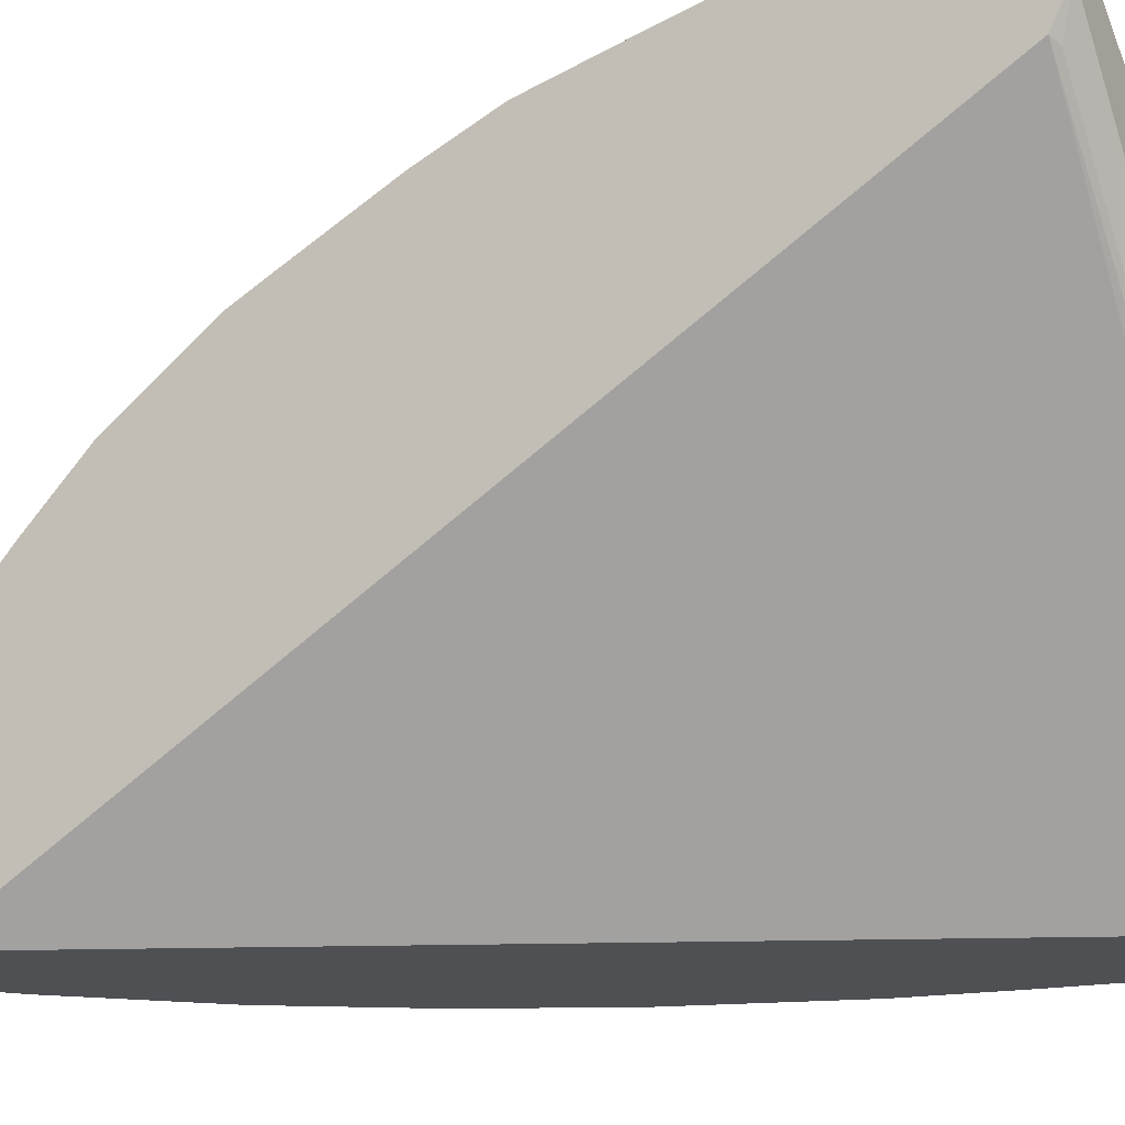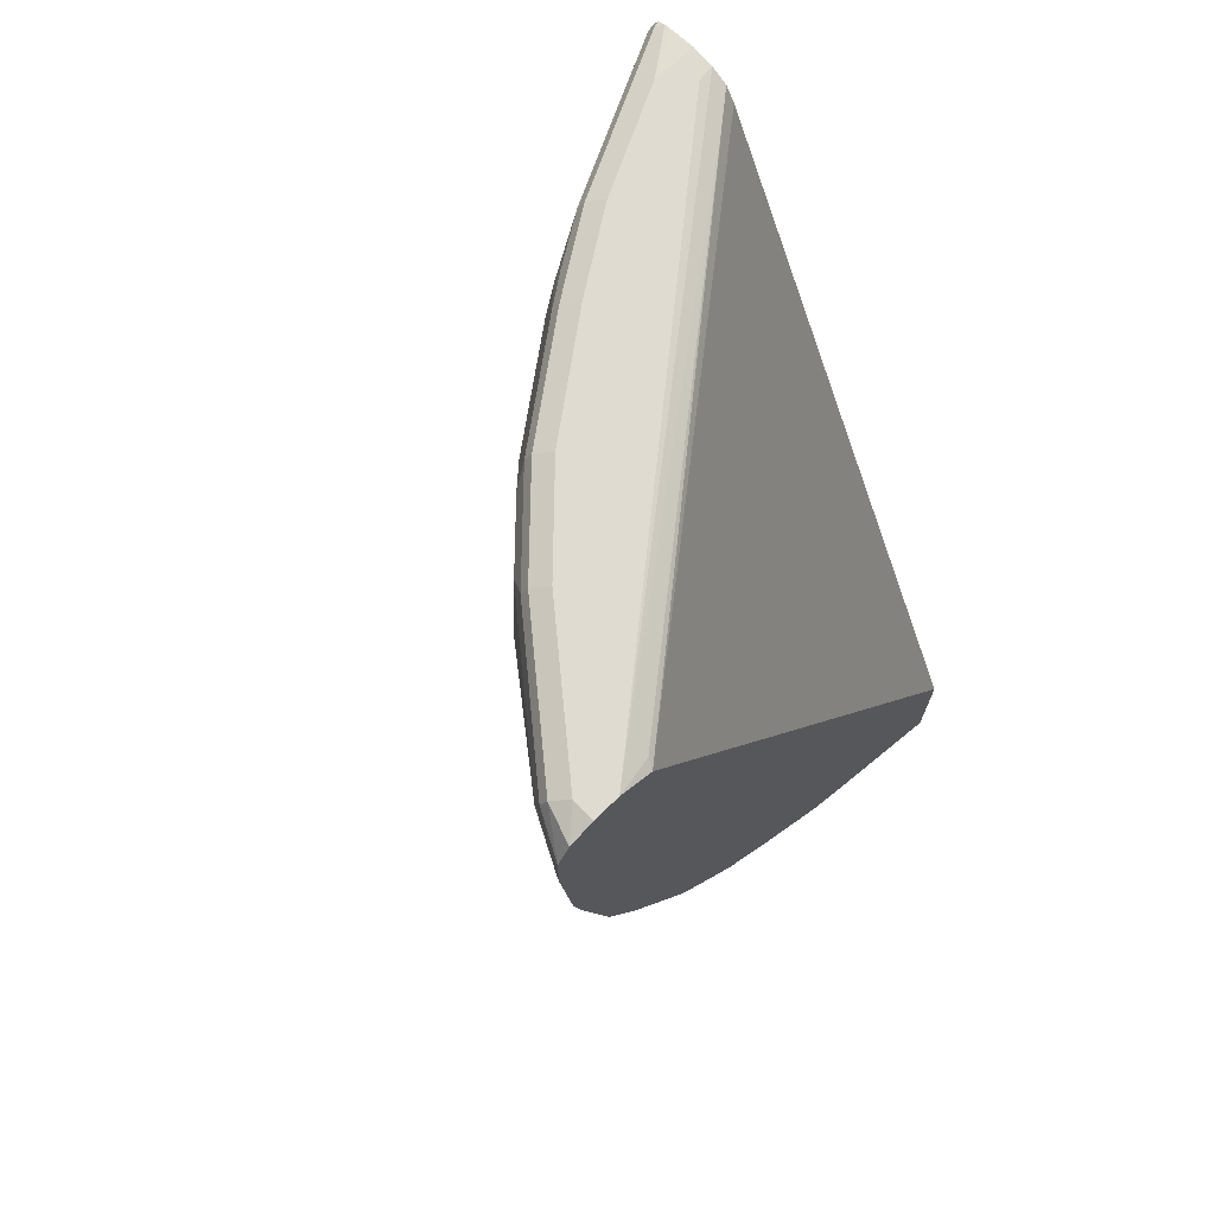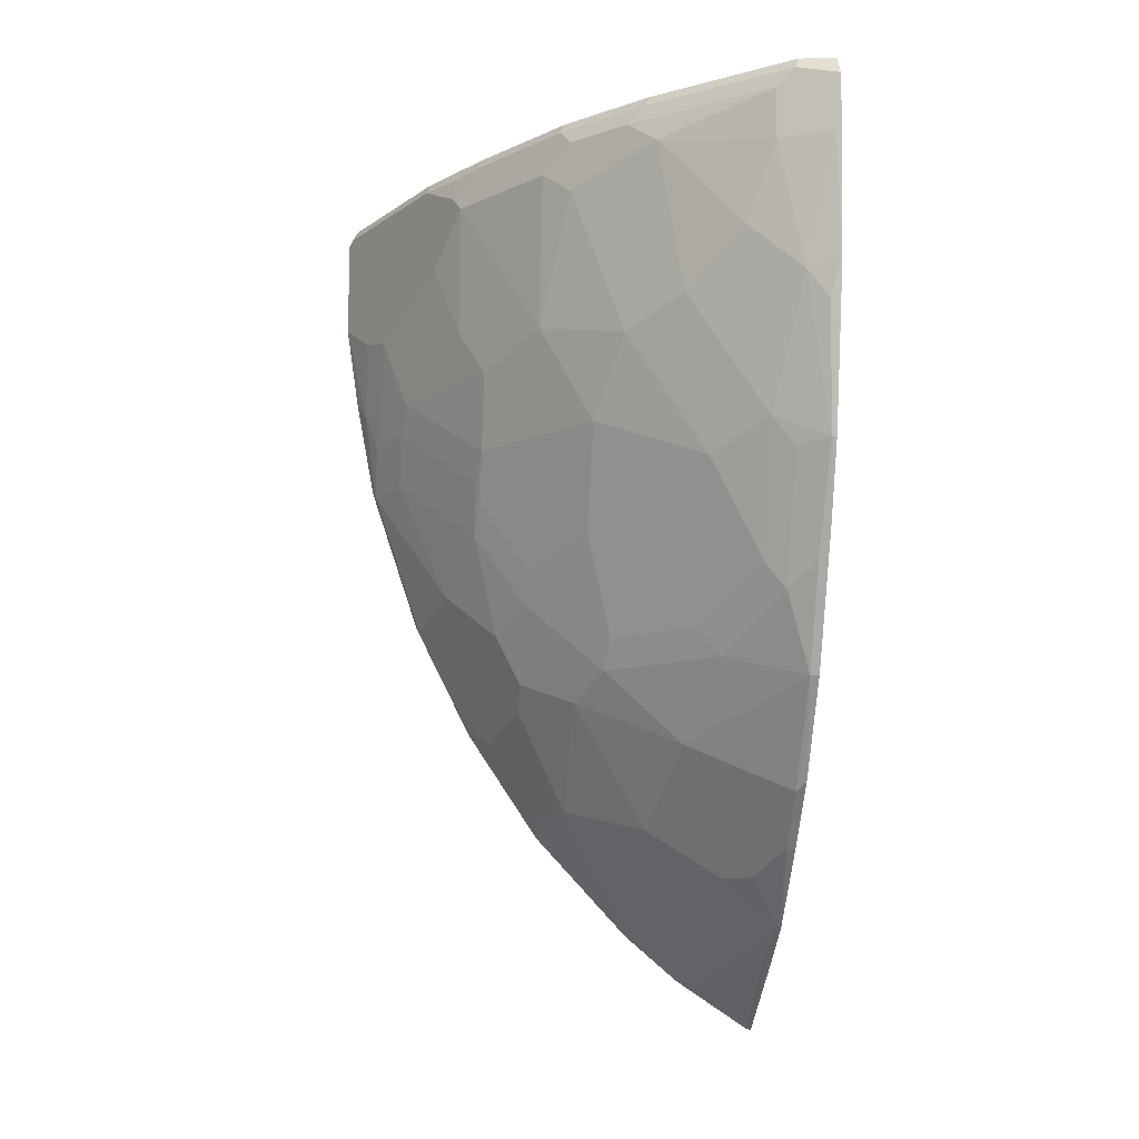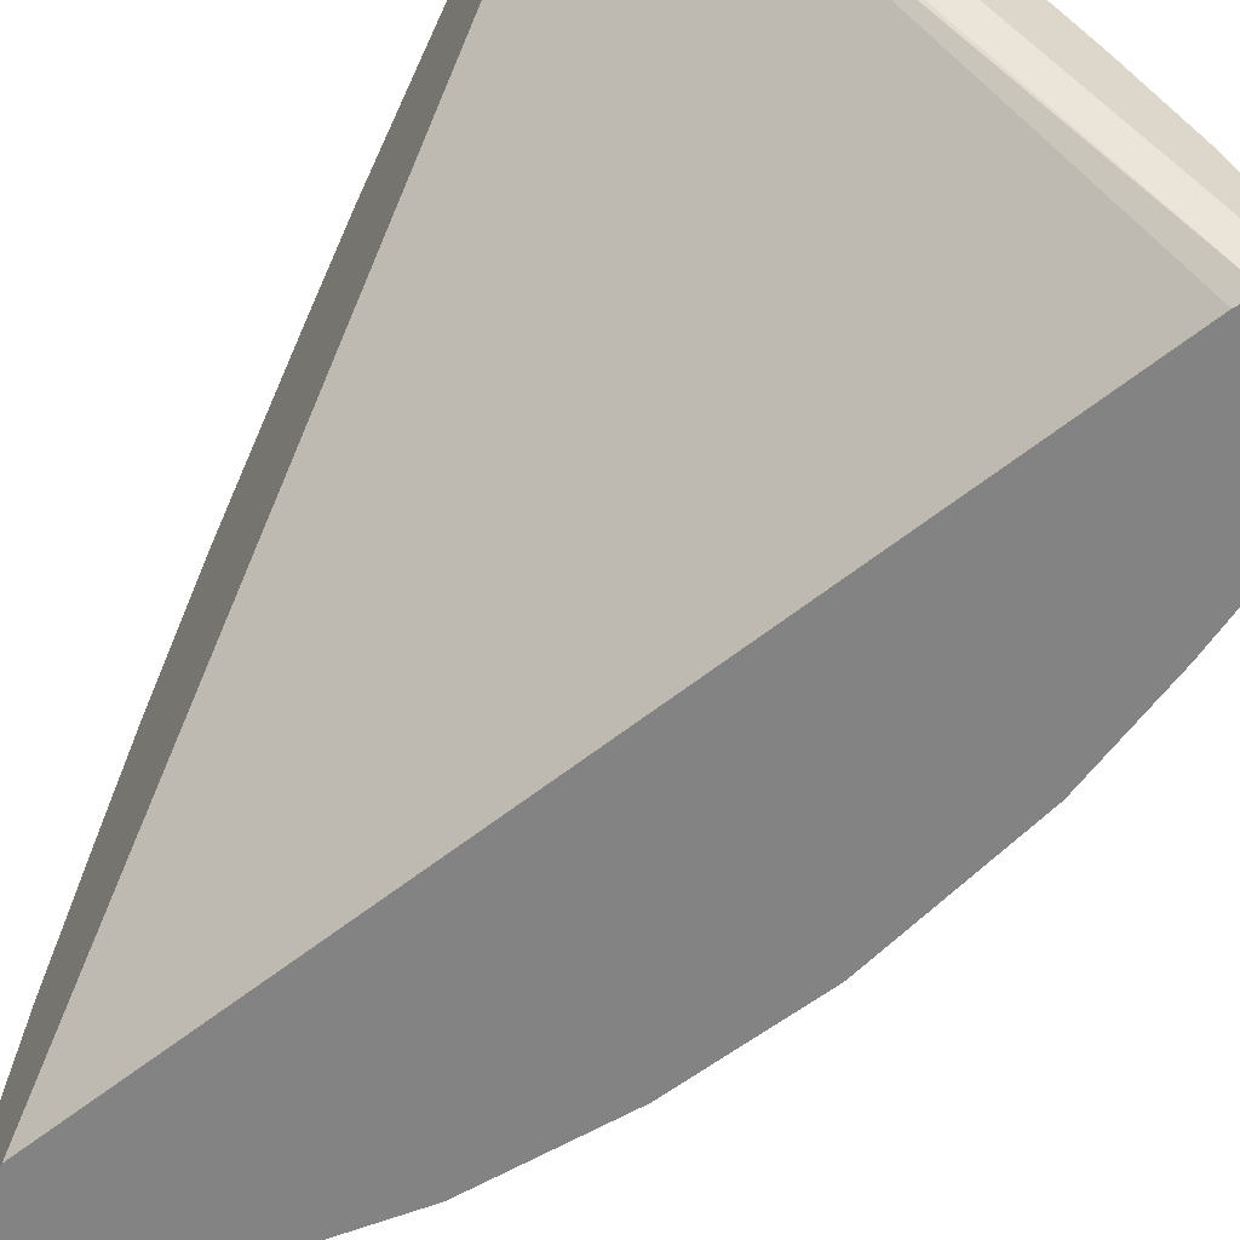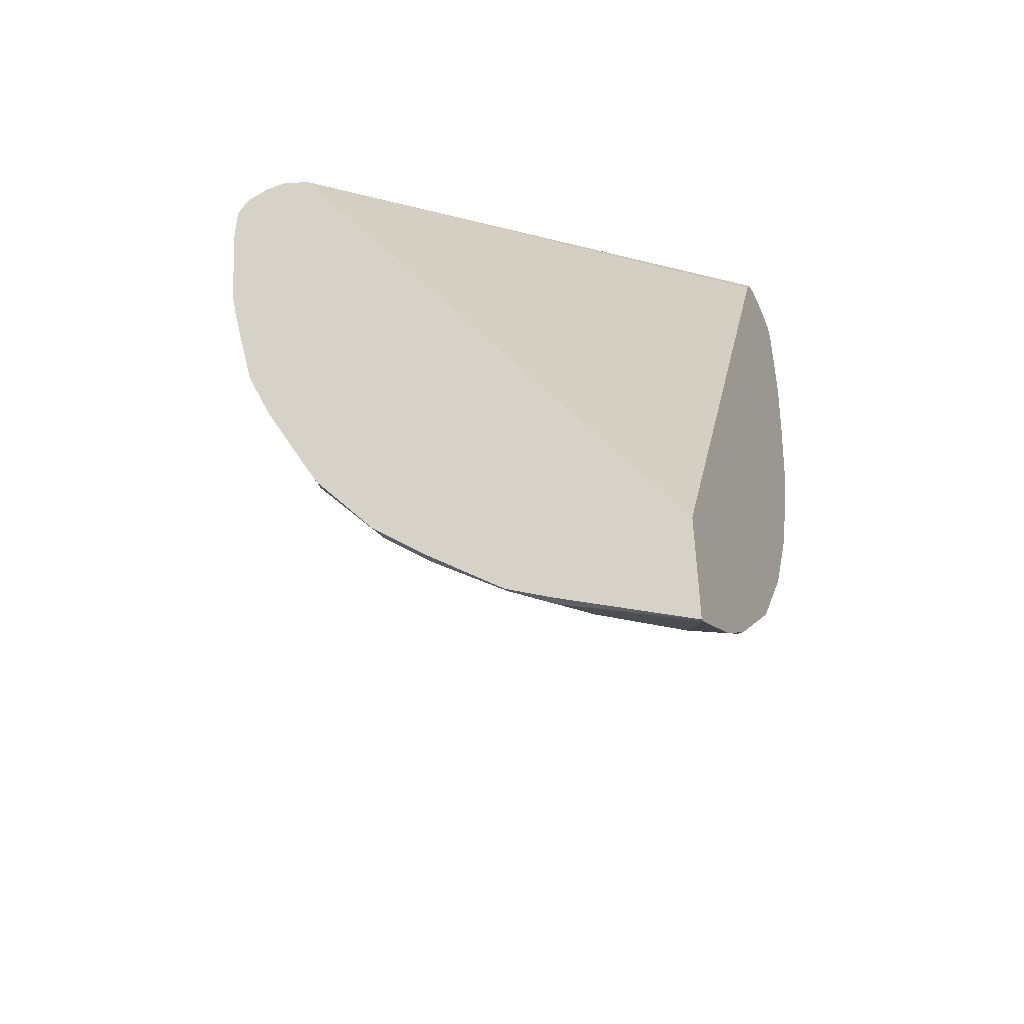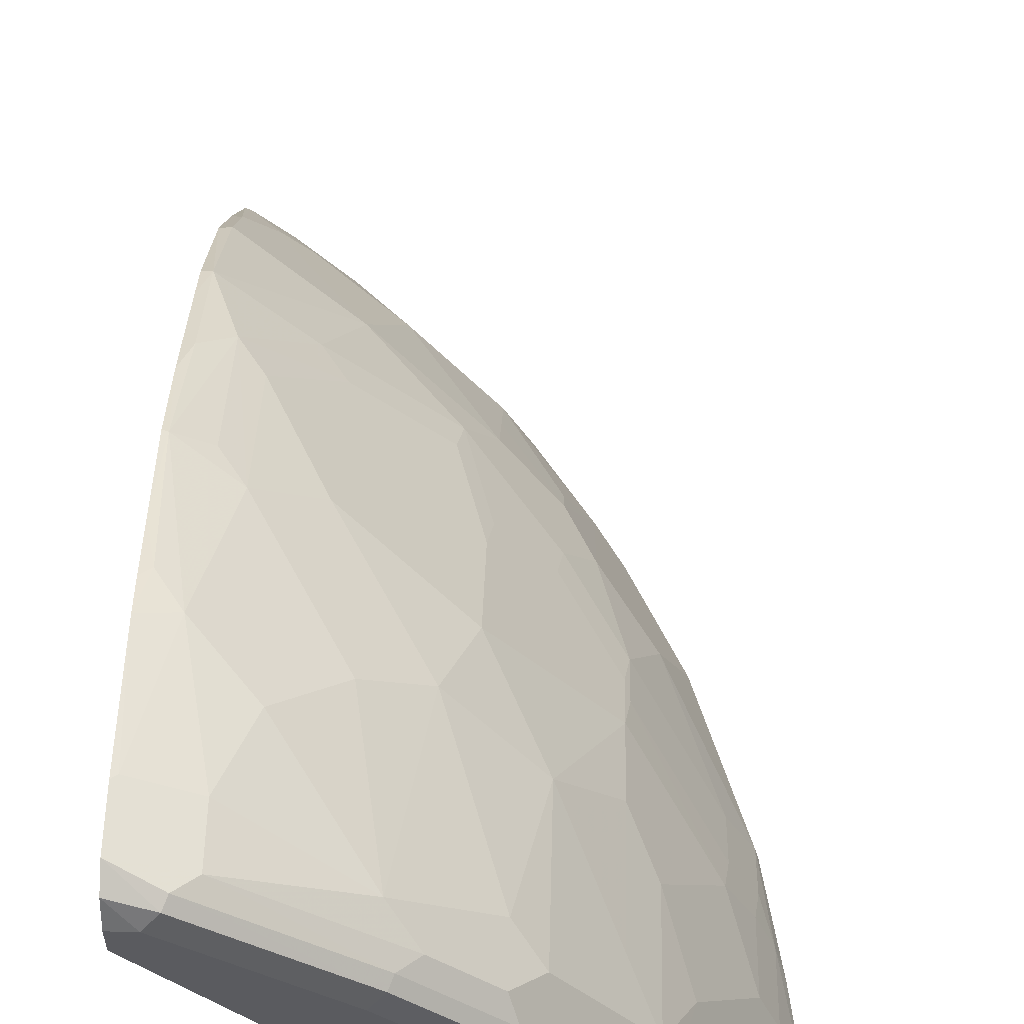
<metadata>
{"format":"obj","ext":"obj","renderer":"f3d","projection":"perspective","resolution":1024,"background":"white","views":[{"elev":-19.0,"azim":118.6,"up":"+Z"},{"elev":70.1,"azim":45.8,"up":"+Y"},{"elev":-11.7,"azim":-5.9,"up":"+Y"},{"elev":-61.0,"azim":154.3,"up":"+Z"},{"elev":-45.8,"azim":113.1,"up":"+Y"},{"elev":56.6,"azim":-178.5,"up":"+Z"}]}
</metadata>
<code>
v -0.4581 0.3956 0.729
v -0.4581 0.4335 0.729
v -0.4996 0.392 0.7082
v -0.4617 0.392 0.7272
v -0.4581 0.3048 0.7195
v -0.4581 0.4483 0.72
v -0.4838 0.4505 0.7114
v -0.4869 0.4426 0.7146
v -0.4996 0.43 0.7082
v -0.5755 0.411 0.6513
v -0.5186 0.3352 0.6893
v -0.4806 0.2972 0.7082
v -0.4648 0.2751 0.7114
v -0.4581 0.2818 0.7148
v -0.4581 0.4553 0.7019
v -0.4743 0.4553 0.7019
v -0.5786 0.4505 0.6355
v -0.5818 0.4426 0.6387
v -0.5944 0.43 0.6323
v -0.6134 0.43 0.6134
v -0.6513 0.411 0.5754
v -0.6323 0.392 0.5944
v -0.5944 0.2782 0.6134
v -0.5565 0.2972 0.6513
v -0.4996 0.2782 0.6893
v -0.4996 0.2023 0.6703
v -0.4617 0.1834 0.6893
v -0.4581 0.2432 0.7053
v -0.4581 0.4553 0.6829
v -0.5692 0.4553 0.626
v -0.6071 0.4553 0.5881
v -0.6166 0.4505 0.5976
v -0.6197 0.4426 0.6008
v -0.6323 0.43 0.5944
v -0.6387 0.4426 0.5818
v -0.6893 0.43 0.5186
v -0.7146 0.4236 0.4869
v -0.7082 0.411 0.4996
v -0.6893 0.3731 0.5186
v -0.6513 0.2972 0.5565
v -0.6134 0.2213 0.5754
v -0.5375 0.1834 0.6323
v -0.5186 0.1454 0.6323
v -0.4996 0.1075 0.6323
v -0.4838 0.08538 0.6355
v -0.4838 0.1802 0.6735
v -0.4648 0.1044 0.6545
v -0.4581 0.1294 0.6673
v -0.4581 0.1827 0.69
v -0.4581 0.1869 0.6911
v -0.4581 0.4525 0.6775
v -0.4648 0.4458 0.6545
v -0.7114 0.4458 0.351
v -0.7304 0.4458 0.3277
v -0.7426 0.4525 0.3277
v -0.7398 0.4553 0.3415
v -0.6261 0.4553 0.5691
v -0.6355 0.4505 0.5786
v -0.6956 0.4426 0.5059
v -0.6924 0.4505 0.5028
v -0.7114 0.441 0.4838
v -0.7335 0.4426 0.449
v -0.7525 0.4426 0.4111
v -0.7462 0.43 0.4237
v -0.7462 0.392 0.4237
v -0.7272 0.3731 0.4616
v -0.7082 0.3162 0.4806
v -0.6893 0.2782 0.4996
v -0.6893 0.2213 0.4806
v -0.6513 0.2023 0.5186
v -0.6134 0.1454 0.5375
v -0.5755 0.1454 0.5754
v -0.5755 0.1834 0.5944
v -0.5565 0.1454 0.5944
v -0.5375 0.1075 0.5944
v -0.5375 0.0696 0.5754
v -0.5217 0.04745 0.5786
v -0.4648 0.02852 0.6165
v -0.4581 0.05356 0.6294
v -0.4581 0.4424 0.6579
v -0.7231 0.4341 0.3277
v -0.7588 0.4553 0.3277
v -0.6829 0.4553 0.4933
v -0.7304 0.4505 0.4458
v -0.7905 0.4426 0.3352
v -0.7942 0.4389 0.3277
v -0.7494 0.4505 0.4079
v -0.7873 0.4505 0.332
v -0.7942 0.363 0.3277
v -0.7651 0.3352 0.3858
v -0.7462 0.2782 0.4047
v -0.6924 0.1992 0.4648
v -0.6893 0.1834 0.4616
v -0.6513 0.1265 0.4806
v -0.6166 0.1233 0.5217
v -0.5976 0.04745 0.5028
v -0.5944 0.0696 0.5186
v -0.5407 -0.009473 0.5217
v -0.4648 -0.0474 0.5596
v -0.4581 -0.04063 0.5664
v -0.4581 0.02852 0.6165
v -0.4581 -0.1254 0.3277
v -0.7588 0.4553 0.3605
v -0.7778 0.4533 0.3277
v -0.7209 0.4553 0.4363
v -0.7905 0.4464 0.3277
v -0.783 0.4527 0.3277
v -0.7887 0.4498 0.3277
v -0.7847 0.2983 0.3277
v -0.7841 0.2972 0.3288
v -0.7778 0.2845 0.3415
v -0.7778 0.3415 0.3605
v -0.7651 0.2782 0.3668
v -0.7494 0.2561 0.3889
v -0.6924 0.1612 0.4458
v -0.6545 0.1044 0.4648
v -0.6735 0.08538 0.4269
v -0.6166 0.02852 0.4648
v -0.5597 -0.0664 0.4458
v -0.5407 -0.0664 0.4648
v -0.5028 -0.0664 0.5028
v -0.4581 -0.05417 0.5529
v -0.4648 -0.0664 0.5406
v -0.4581 -0.2162 0.3277
v -0.7705 0.2225 0.3277
v -0.7683 0.2182 0.332
v -0.7683 0.2561 0.351
v -0.7494 0.2182 0.3699
v -0.7114 0.1233 0.3889
v -0.6545 0.04745 0.4269
v -0.7114 0.06645 0.332
v -0.6735 0.009523 0.351
v -0.6166 -0.009473 0.4269
v -0.5976 -0.0664 0.3889
v -0.5597 -0.1422 0.332
v -0.5217 -0.1422 0.3889
v -0.5028 -0.1043 0.4648
v -0.6166 -0.0474 0.3889
v -0.4838 -0.1043 0.4838
v -0.4581 -0.0664 0.5406
v -0.4648 -0.08533 0.5217
v -0.4581 -0.2157 0.3296
v -0.4617 -0.2149 0.3288
v -0.4619 -0.2152 0.3277
v -0.7325 0.1087 0.3277
v -0.7494 0.1612 0.332
v -0.7304 0.1044 0.332
v -0.6545 0.02852 0.4079
v -0.7261 0.0957 0.3277
v -0.6946 0.03279 0.3277
v -0.6924 0.02852 0.332
v -0.6881 0.01984 0.3277
v -0.6502 -0.03708 0.3277
v -0.6355 -0.0474 0.351
v -0.6323 -0.06317 0.3288
v -0.6326 -0.06344 0.3277
v -0.5597 -0.1422 0.3277
v -0.5188 -0.1773 0.3277
v -0.5186 -0.177 0.3288
v -0.5028 -0.1802 0.351
v -0.4838 -0.1612 0.4079
v -0.4617 -0.1391 0.4616
v -0.4581 -0.08533 0.5217
v -0.4581 -0.1398 0.4624
v -0.4581 -0.1612 0.4269
v -0.4648 -0.1612 0.4269
f 87 105 103
f 88 107 108
f 88 103 107
f 87 103 88
f 89 109 110
f 88 108 106
f 78 99 100
f 82 104 103
f 85 88 106
f 84 105 87
f 80 102 81
f 78 101 79
f 89 110 111
f 78 100 101
f 78 98 99
f 85 106 86
f 89 111 112
f 93 115 94
f 90 113 91
f 98 120 121
f 98 119 120
f 77 98 78
f 98 118 119
f 96 118 98
f 96 117 118
f 96 116 117
f 95 116 96
f 94 115 116
f 98 121 99
f 92 128 115
f 92 114 128
f 91 114 92
f 91 127 114
f 91 113 127
f 90 111 113
f 90 112 111
f 89 112 90
f 77 96 98
f 64 86 89
f 76 97 96
f 64 89 65
f 63 88 85
f 63 87 88
f 63 84 87
f 63 86 64
f 63 85 86
f 62 84 63
f 61 84 62
f 60 105 84
f 60 83 105
f 60 84 61
f 59 60 61
f 57 60 58
f 57 83 60
f 54 82 55
f 99 122 100
f 55 82 56
f 65 89 90
f 76 96 77
f 65 90 66
f 66 91 67
f 72 75 74
f 72 76 75
f 72 97 76
f 72 74 73
f 71 97 72
f 71 96 97
f 71 95 96
f 71 116 95
f 71 94 116
f 71 93 94
f 69 91 92
f 69 71 70
f 69 93 71
f 69 115 93
f 69 92 115
f 68 91 69
f 67 91 68
f 66 90 91
f 99 121 123
f 134 138 135
f 103 104 107
f 136 160 161
f 135 154 155
f 135 138 154
f 135 160 136
f 135 159 160
f 135 158 159
f 135 157 158
f 135 156 157
f 135 155 156
f 132 138 148
f 132 154 138
f 132 153 154
f 132 152 153
f 132 151 152
f 131 151 132
f 131 152 151
f 131 150 152
f 136 161 137
f 131 149 150
f 137 161 162
f 139 162 141
f 164 166 165
f 54 104 82
f 162 166 164
f 161 166 162
f 158 160 159
f 154 156 155
f 153 156 154
f 145 147 146
f 145 149 147
f 144 160 158
f 143 160 144
f 143 161 160
f 143 166 161
f 142 166 143
f 142 165 166
f 141 164 163
f 141 162 164
f 137 162 139
f 99 123 122
f 131 147 149
f 130 148 138
f 119 134 135
f 118 130 133
f 118 133 119
f 117 132 130
f 117 131 132
f 117 129 131
f 117 130 118
f 115 128 129
f 115 117 116
f 115 129 117
f 114 126 128
f 114 127 126
f 111 127 113
f 111 126 127
f 110 126 111
f 110 125 126
f 109 125 110
f 119 135 136
f 130 138 133
f 119 136 137
f 119 133 138
f 130 132 148
f 129 147 131
f 129 146 147
f 126 129 128
f 126 146 129
f 125 146 126
f 125 145 146
f 124 143 144
f 124 142 143
f 123 163 140
f 123 141 163
f 123 139 141
f 122 123 140
f 121 139 123
f 121 137 139
f 120 137 121
f 119 138 134
f 119 137 120
f 54 107 104
f 35 60 59
f 54 106 108
f 13 27 28
f 13 28 14
f 12 27 13
f 12 26 27
f 12 25 26
f 12 24 25
f 11 24 12
f 15 29 56
f 10 24 11
f 10 22 23
f 10 21 22
f 10 20 21
f 10 19 20
f 9 19 10
f 9 18 19
f 8 17 18
f 10 23 24
f 15 56 82
f 15 82 103
f 15 103 105
f 21 36 37
f 21 35 36
f 21 34 35
f 20 33 34
f 20 34 21
f 19 33 20
f 18 33 19
f 17 33 18
f 17 32 33
f 17 31 32
f 17 30 31
f 16 30 17
f 15 30 16
f 15 31 30
f 15 57 31
f 15 83 57
f 15 105 83
f 8 18 9
f 21 37 38
f 7 17 8
f 6 16 7
f 1 163 164
f 1 140 163
f 1 122 140
f 1 100 122
f 1 101 100
f 1 79 101
f 1 48 79
f 1 164 165
f 1 49 48
f 1 28 50
f 1 14 28
f 1 5 14
f 1 4 5
f 1 3 4
f 1 9 3
f 1 2 9
f 1 50 49
f 1 165 142
f 1 142 124
f 1 124 102
f 6 15 16
f 5 13 14
f 5 12 13
f 4 12 5
f 3 12 4
f 3 11 12
f 3 10 11
f 3 9 10
f 2 8 9
f 2 7 8
f 2 6 7
f 54 108 107
f 1 15 6
f 1 29 15
f 1 51 29
f 1 80 51
f 1 102 80
f 7 16 17
f 21 38 39
f 1 6 2
f 21 40 22
f 47 78 79
f 45 78 47
f 45 77 78
f 45 76 77
f 44 76 45
f 44 75 76
f 43 75 44
f 47 79 48
f 43 74 75
f 42 73 74
f 41 73 42
f 41 72 73
f 41 71 72
f 41 70 71
f 41 69 70
f 40 69 41
f 42 74 43
f 51 80 52
f 52 80 53
f 53 80 54
f 21 39 40
f 54 86 106
f 54 89 86
f 54 109 89
f 54 125 109
f 54 145 125
f 54 149 145
f 54 150 149
f 54 152 150
f 54 153 152
f 54 156 153
f 54 157 156
f 54 158 157
f 54 124 144
f 54 102 124
f 54 81 102
f 54 80 81
f 40 68 69
f 39 68 40
f 54 144 158
f 38 67 68
f 27 50 28
f 27 49 50
f 27 48 49
f 27 47 48
f 27 45 47
f 27 46 45
f 26 46 27
f 26 45 46
f 26 44 45
f 26 42 43
f 24 26 25
f 23 26 24
f 23 42 26
f 23 41 42
f 23 40 41
f 38 68 39
f 22 40 23
f 29 51 52
f 29 52 53
f 26 43 44
f 29 54 55
f 38 66 67
f 37 66 38
f 29 53 54
f 37 65 66
f 37 64 65
f 37 63 64
f 37 61 62
f 37 59 61
f 36 59 37
f 37 62 63
f 35 59 36
f 33 35 34
f 29 55 56
f 32 35 33
f 32 58 35
f 31 57 32
f 35 58 60
f 32 57 58

</code>
